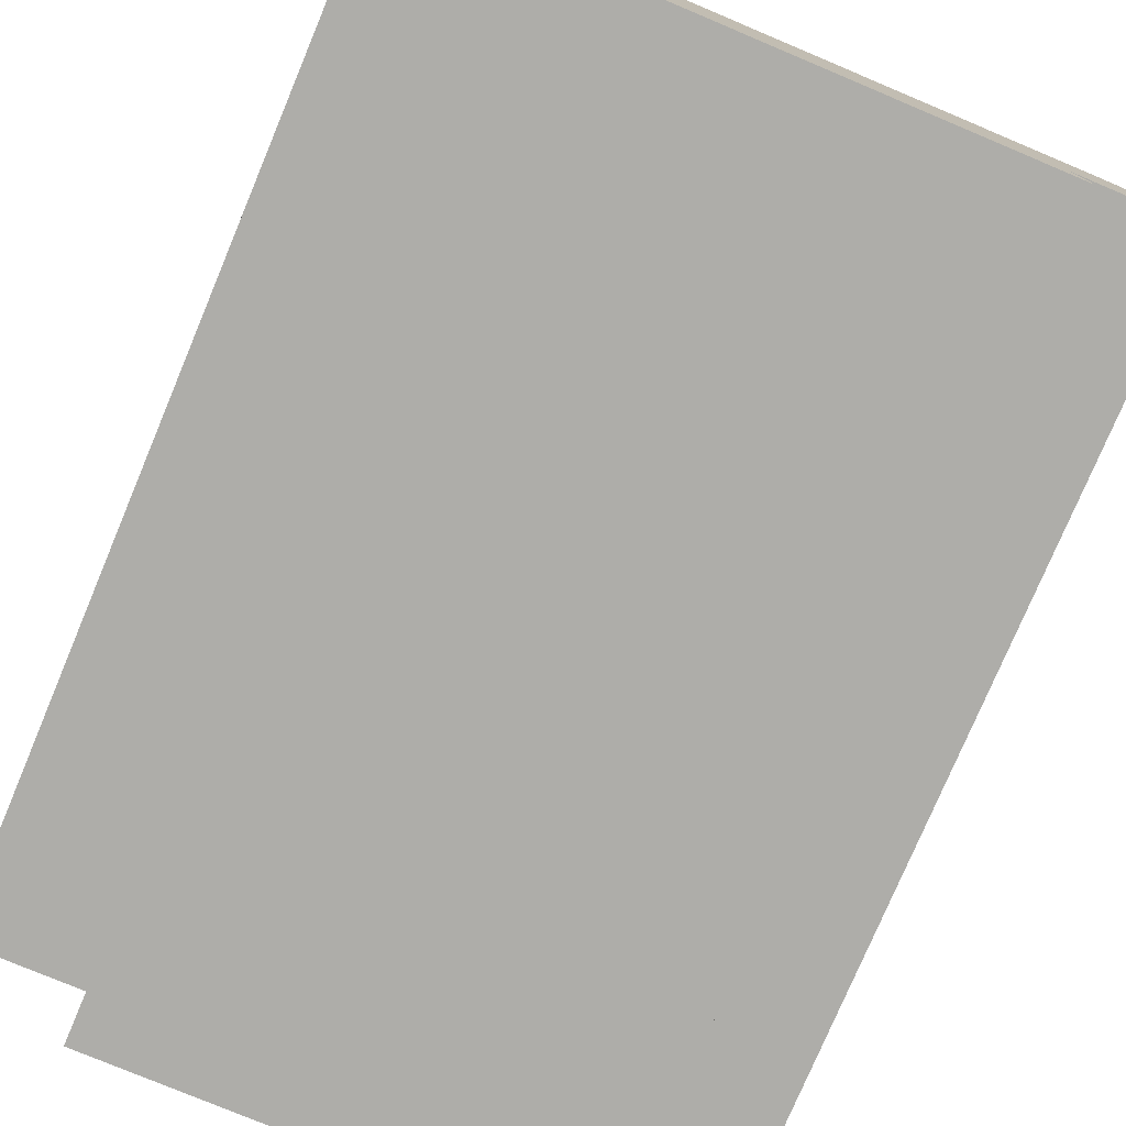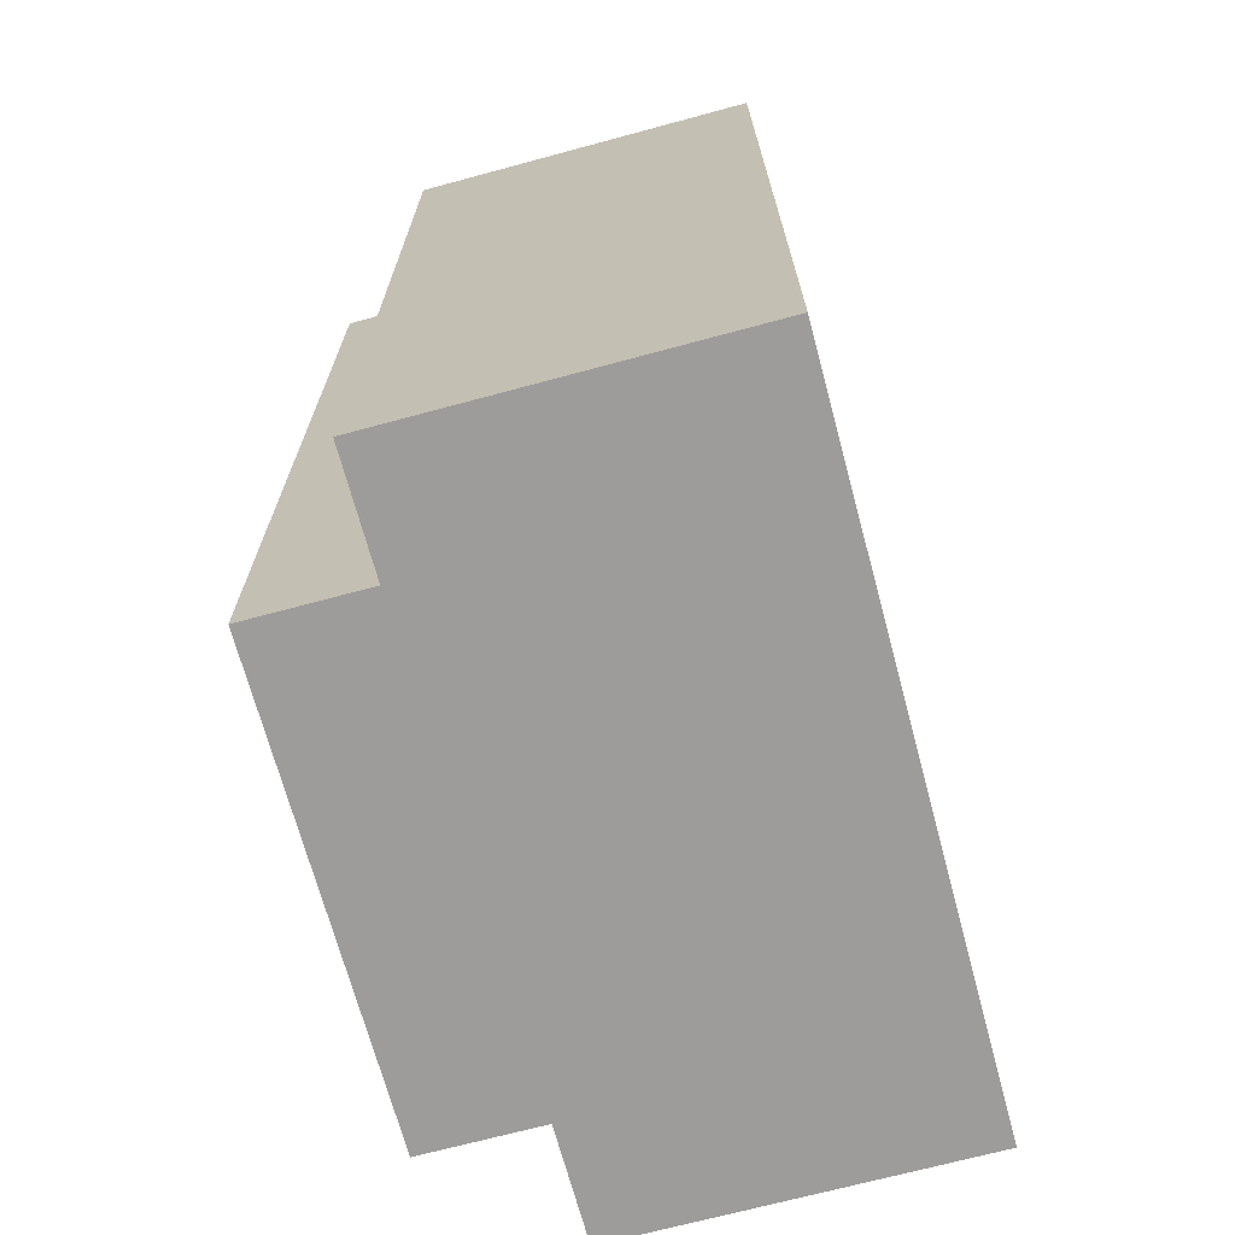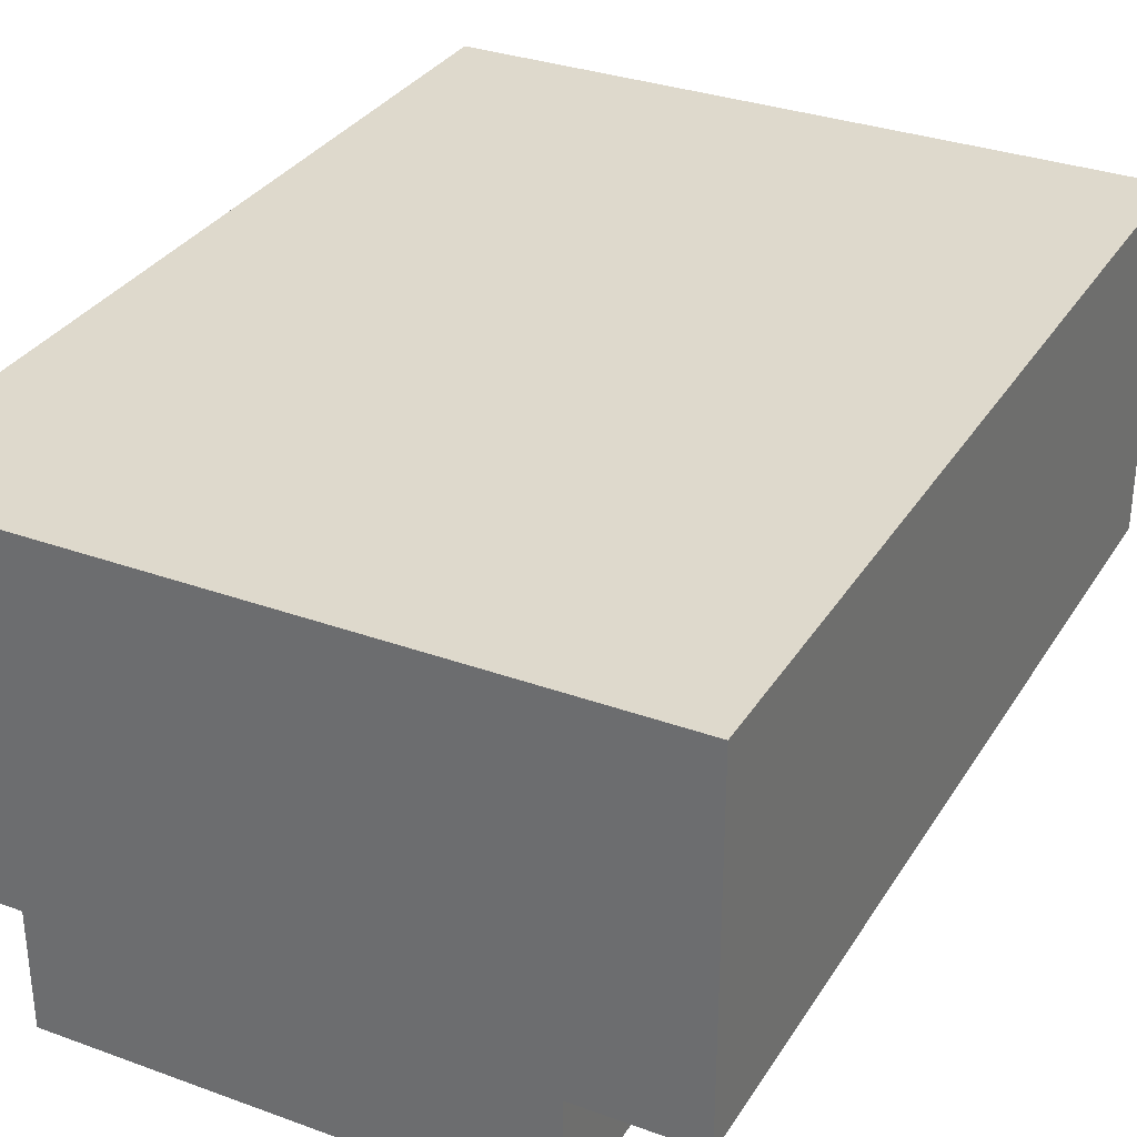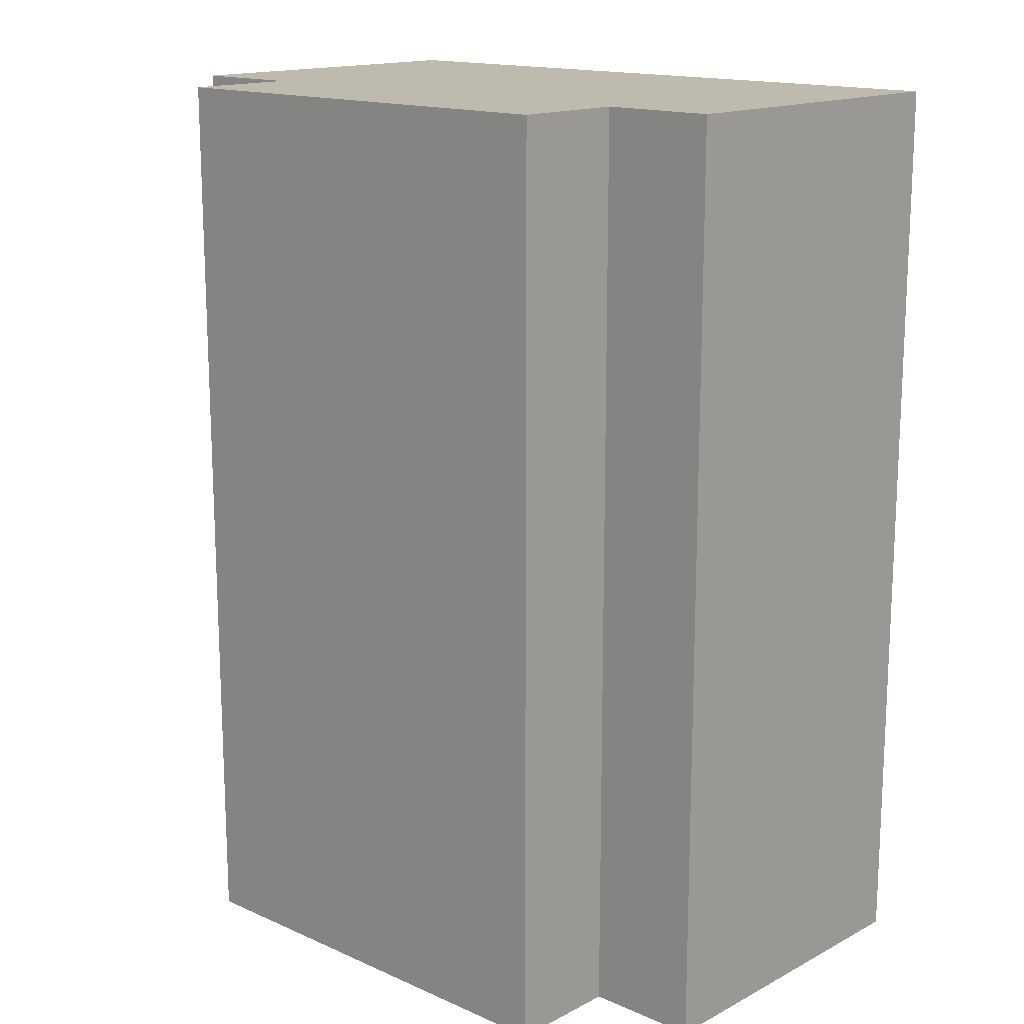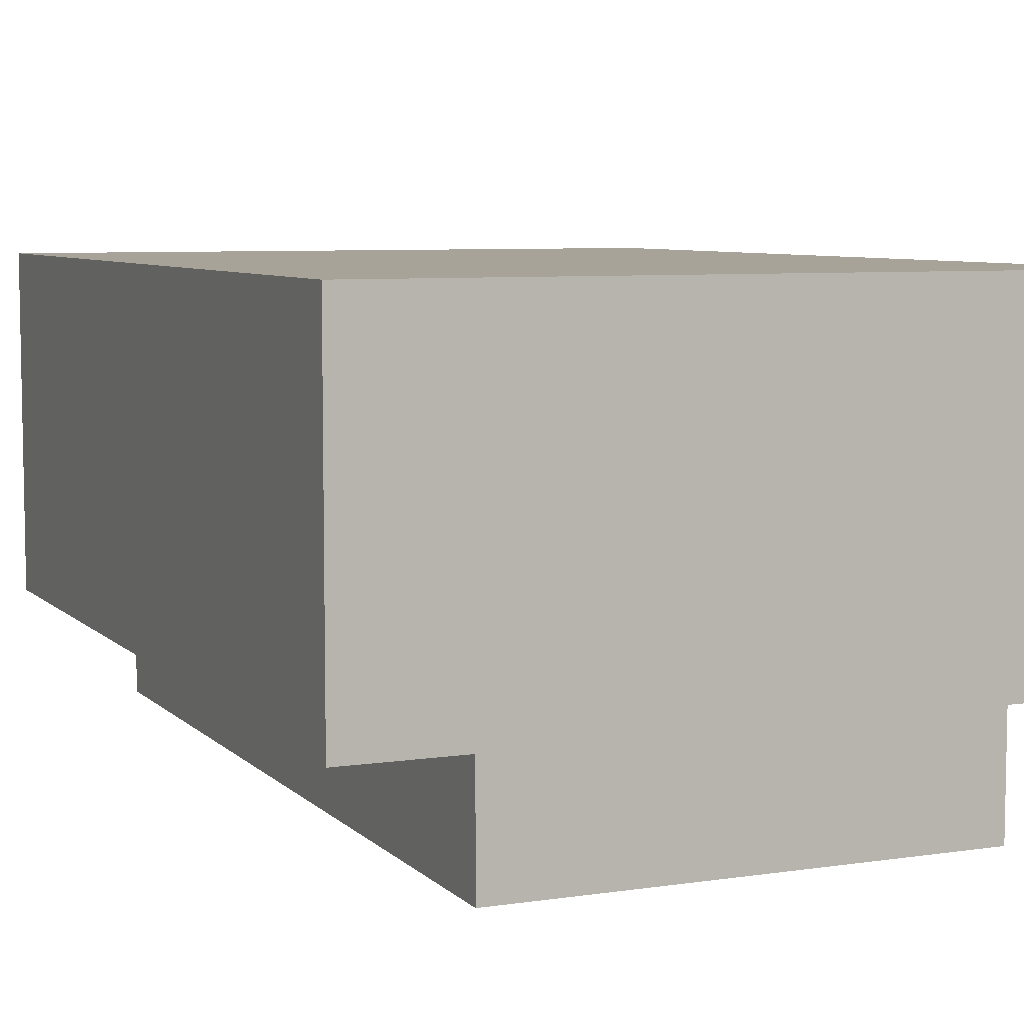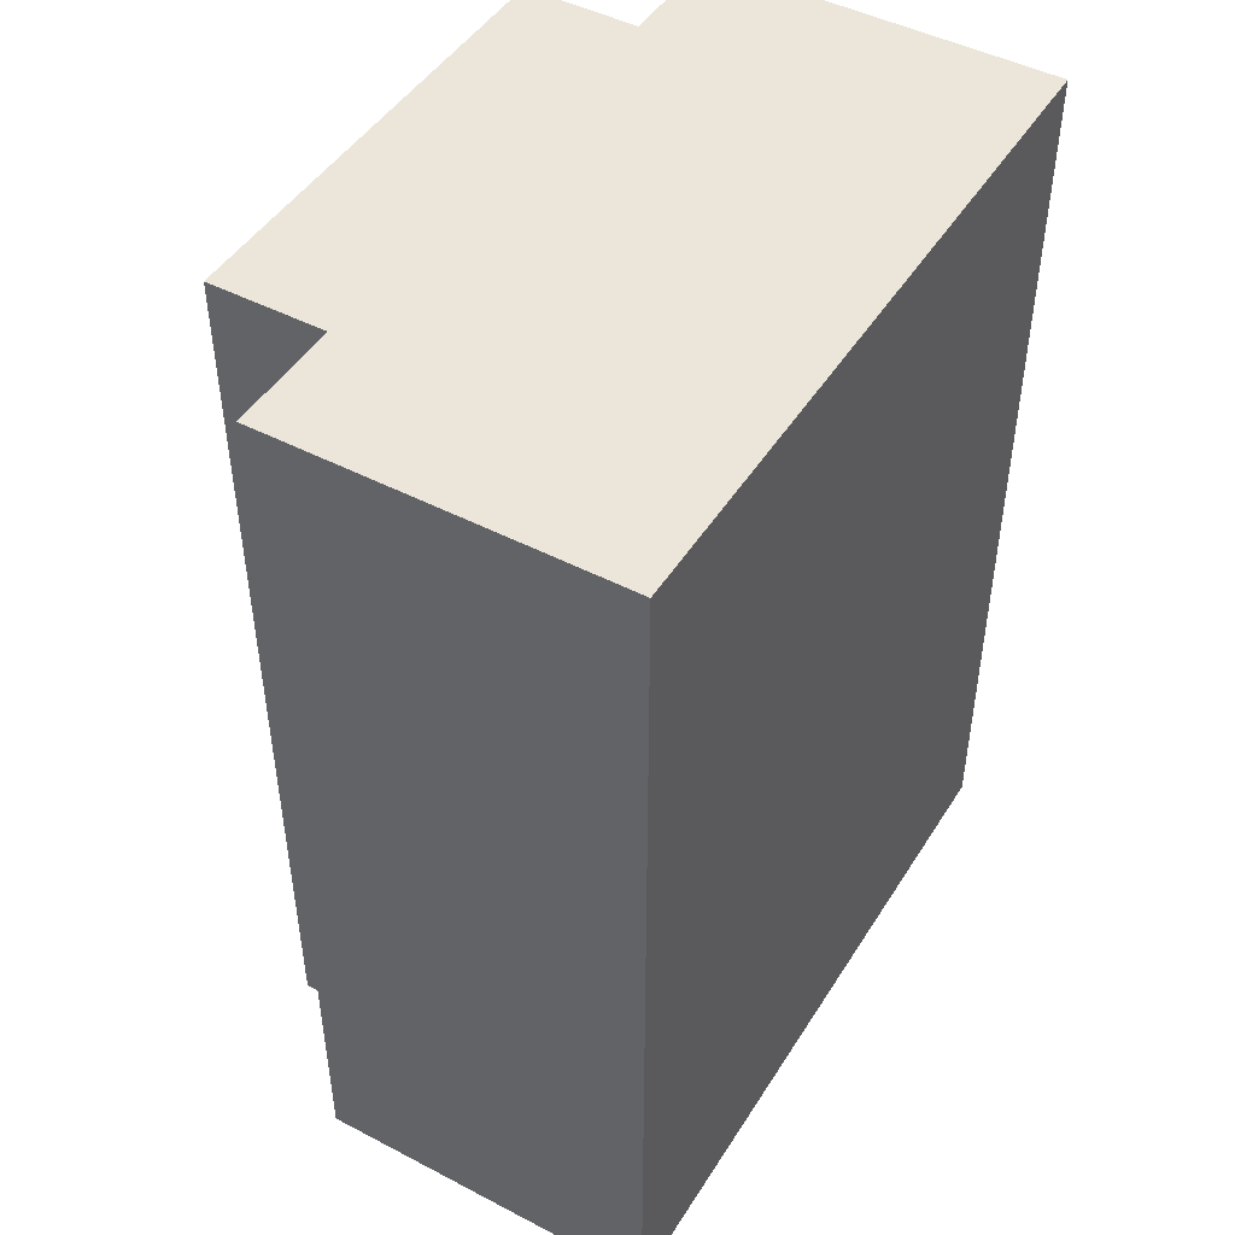
<metadata>
{"format":"obj","ext":"obj","renderer":"f3d","projection":"perspective","resolution":1024,"background":"white","views":[{"elev":-77.1,"azim":-22.8,"up":"+Y"},{"elev":-70.0,"azim":105.1,"up":"+Z"},{"elev":32.1,"azim":27.0,"up":"+Y"},{"elev":15.5,"azim":42.7,"up":"+Z"},{"elev":6.9,"azim":156.4,"up":"+Y"},{"elev":46.8,"azim":120.6,"up":"+Z"}]}
</metadata>
<code>
g body
v -3 1 4
v -3 1 3
v -3 1 -3
v -3 1 -4
v -3 4 4
v -3 4 3
v -3 4 -3
v -3 4 -4
v -2 0 4
v -2 0 -4
v -2 1 4
v -2 1 3
v -2 1 -3
v -2 1 -4
v 2 0 4
v 2 0 -4
v 2 1 4
v 2 1 3
v 2 1 -3
v 2 1 -4
v 3 1 4
v 3 1 3
v 3 1 -3
v 3 1 -4
v 3 4 4
v 3 4 3
v 3 4 -3
v 3 4 -4
v -3 1 4
v -3 4 4
v -2 0 4
v -2 1 4
v 2 0 4
v 2 1 4
v 3 1 4
v 3 4 4
v -3 1 -4
v -3 4 -4
v -2 0 -4
v -2 1 -4
v 2 0 -4
v 2 1 -4
v 3 1 -4
v 3 4 -4
v -2 0 4
v 2 0 4
v -2 0 -4
v 2 0 -4
v -3 1 4
v -2 1 4
v 2 1 4
v 3 1 4
v -3 1 3
v -2 1 3
v 2 1 3
v 3 1 3
v -3 1 -3
v -2 1 -3
v 2 1 -3
v 3 1 -3
v -3 1 -4
v -2 1 -4
v 2 1 -4
v 3 1 -4
v -3 4 4
v 3 4 4
v -3 4 3
v 3 4 3
v -3 4 -3
v 3 4 -3
v -3 4 -4
v 3 4 -4
f 5 2 1
f 6 3 2
f 6 2 5
f 7 4 3
f 7 3 6
f 8 4 7
f 11 10 9
f 12 10 11
f 13 10 12
f 14 10 13
f 15 16 17
f 17 16 18
f 18 16 19
f 19 16 20
f 21 22 25
f 22 23 26
f 25 22 26
f 23 24 27
f 26 23 27
f 27 24 28
f 32 30 29
f 33 32 31
f 34 30 32
f 34 32 33
f 35 30 34
f 36 30 35
f 37 38 40
f 39 40 41
f 40 38 42
f 41 40 42
f 42 38 43
f 43 38 44
f 47 46 45
f 48 46 47
f 53 50 49
f 54 50 53
f 55 52 51
f 56 52 55
f 57 54 53
f 58 54 57
f 59 56 55
f 60 56 59
f 61 58 57
f 62 58 61
f 63 60 59
f 64 60 63
f 65 66 67
f 67 66 68
f 67 68 69
f 69 68 70
f 69 70 71
f 71 70 72

</code>
